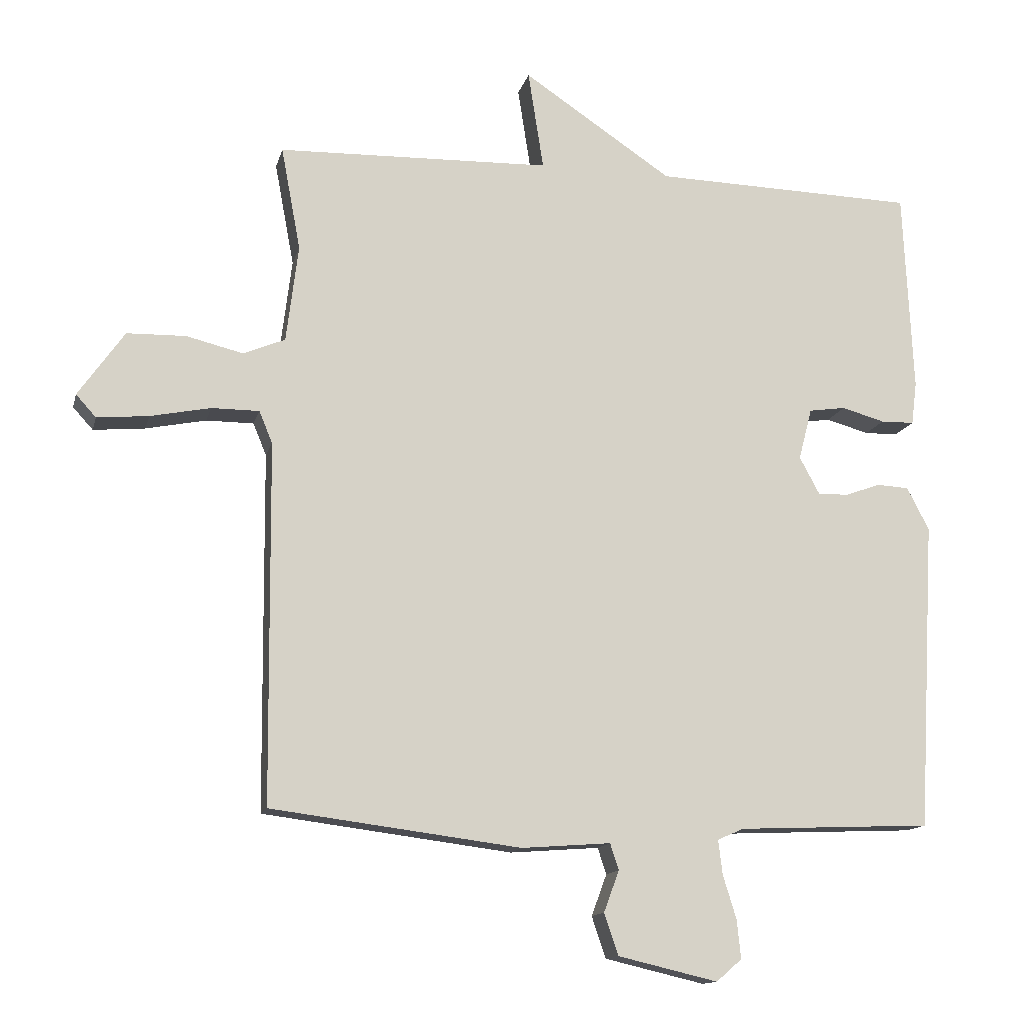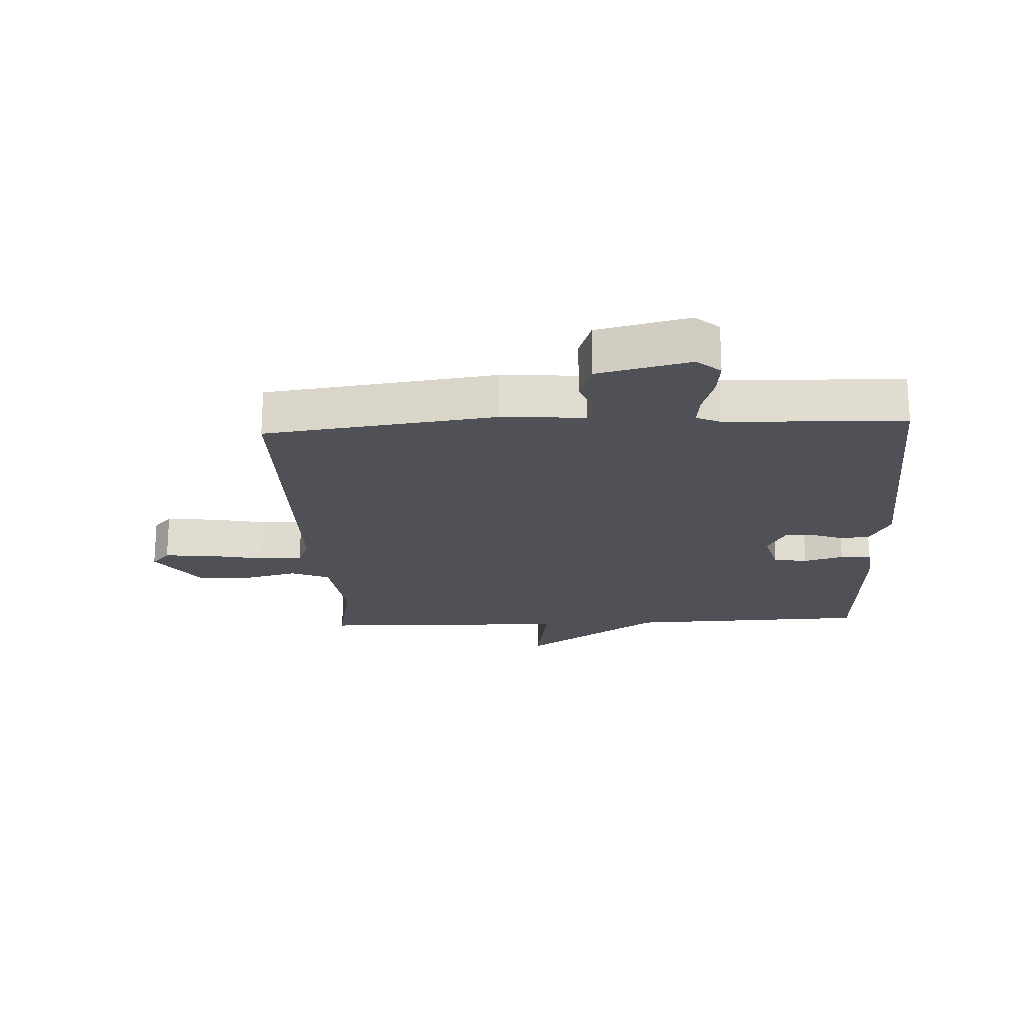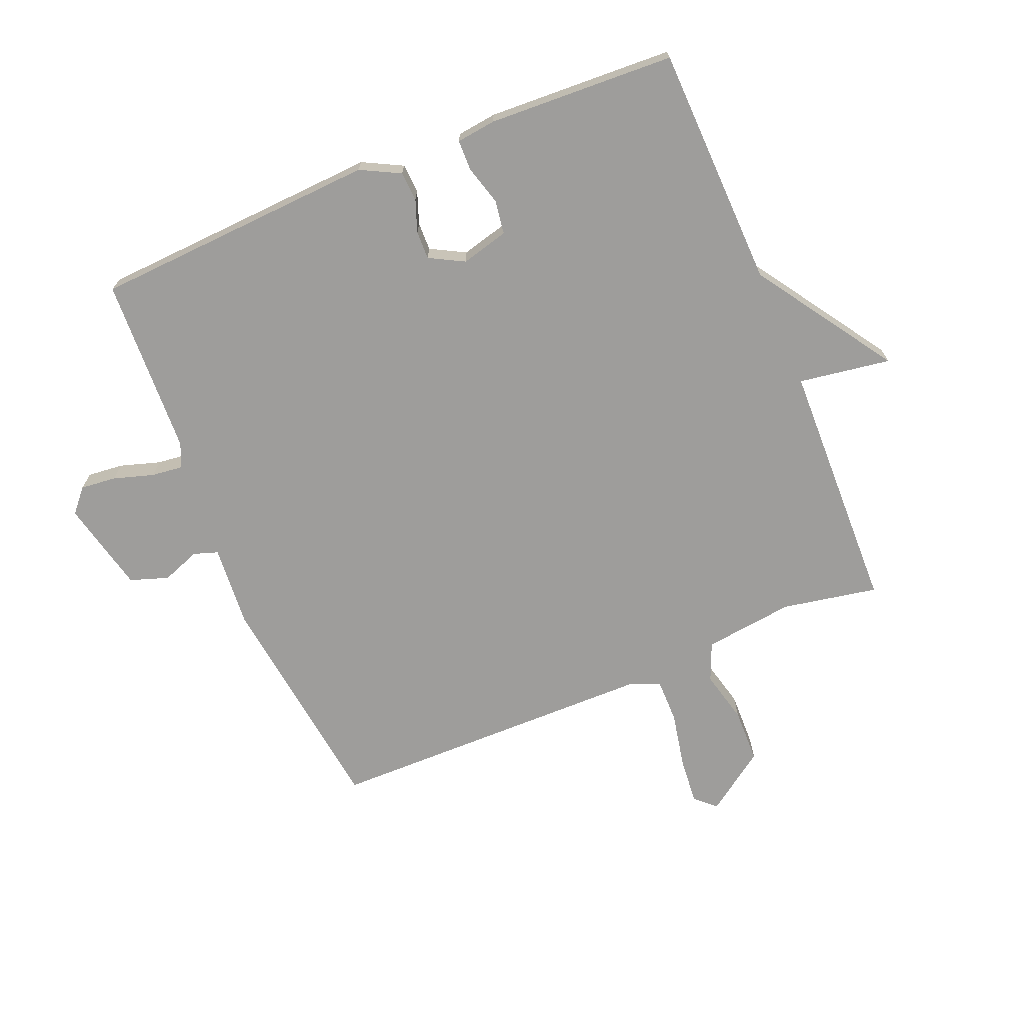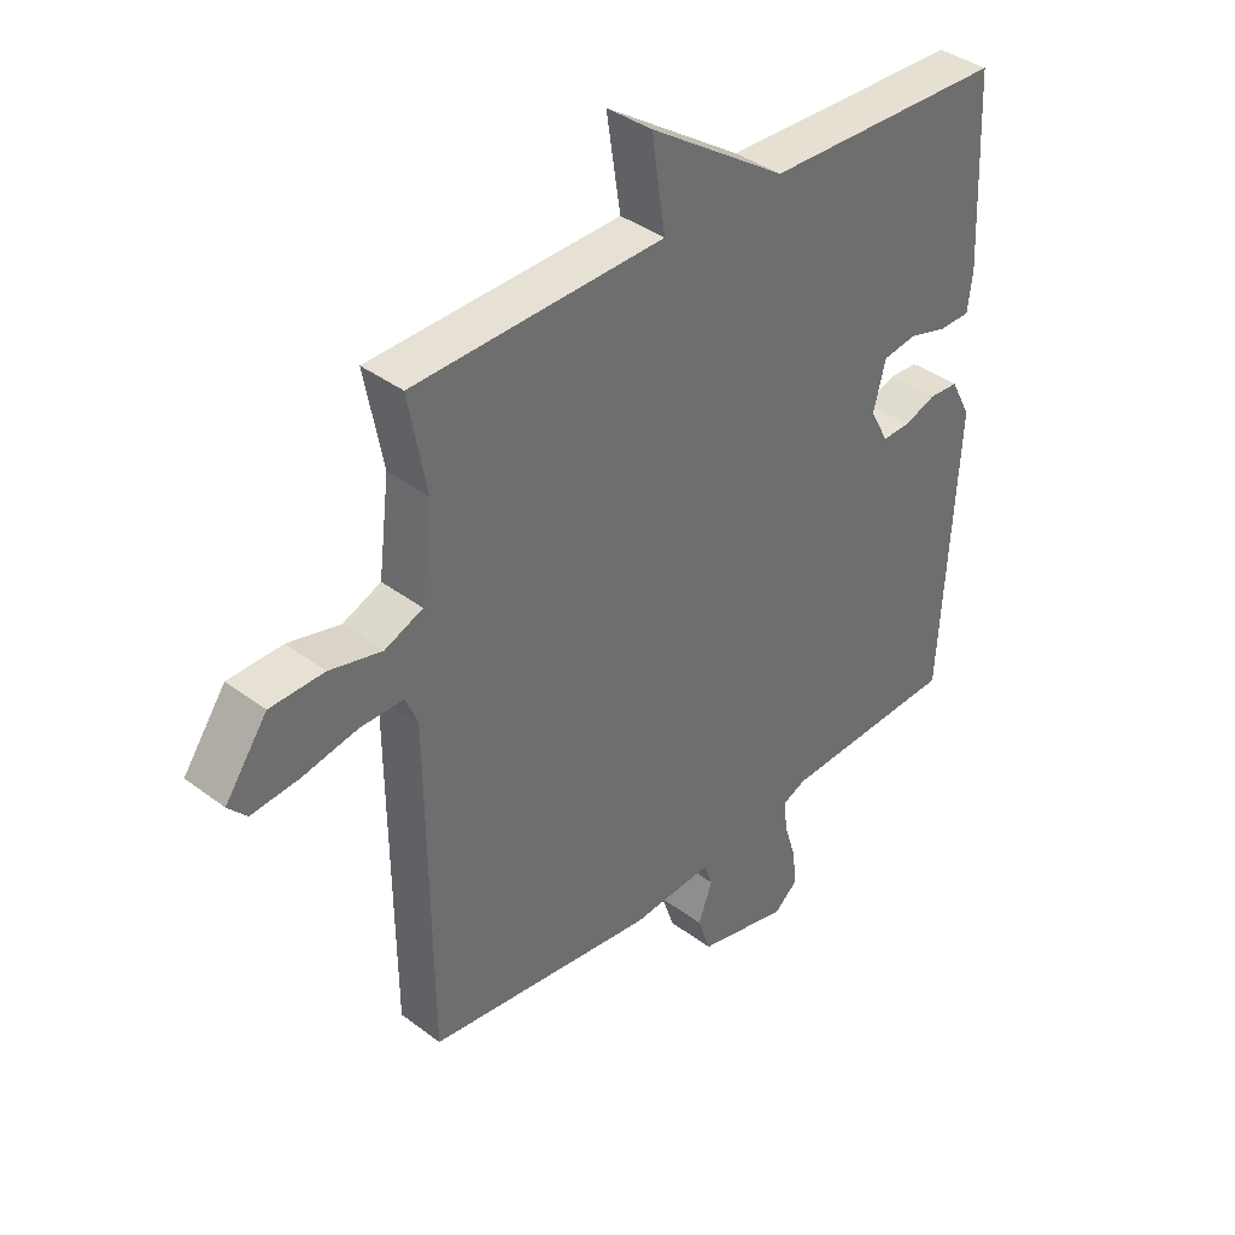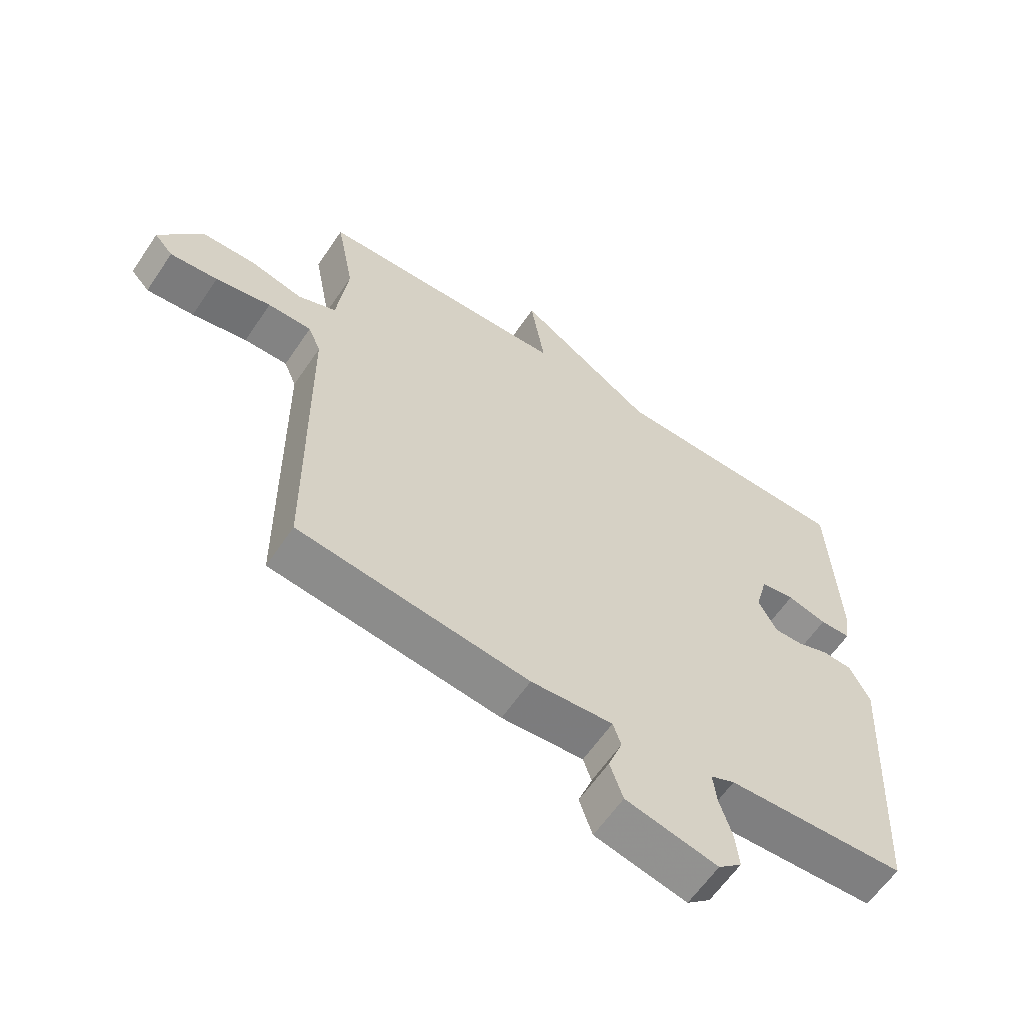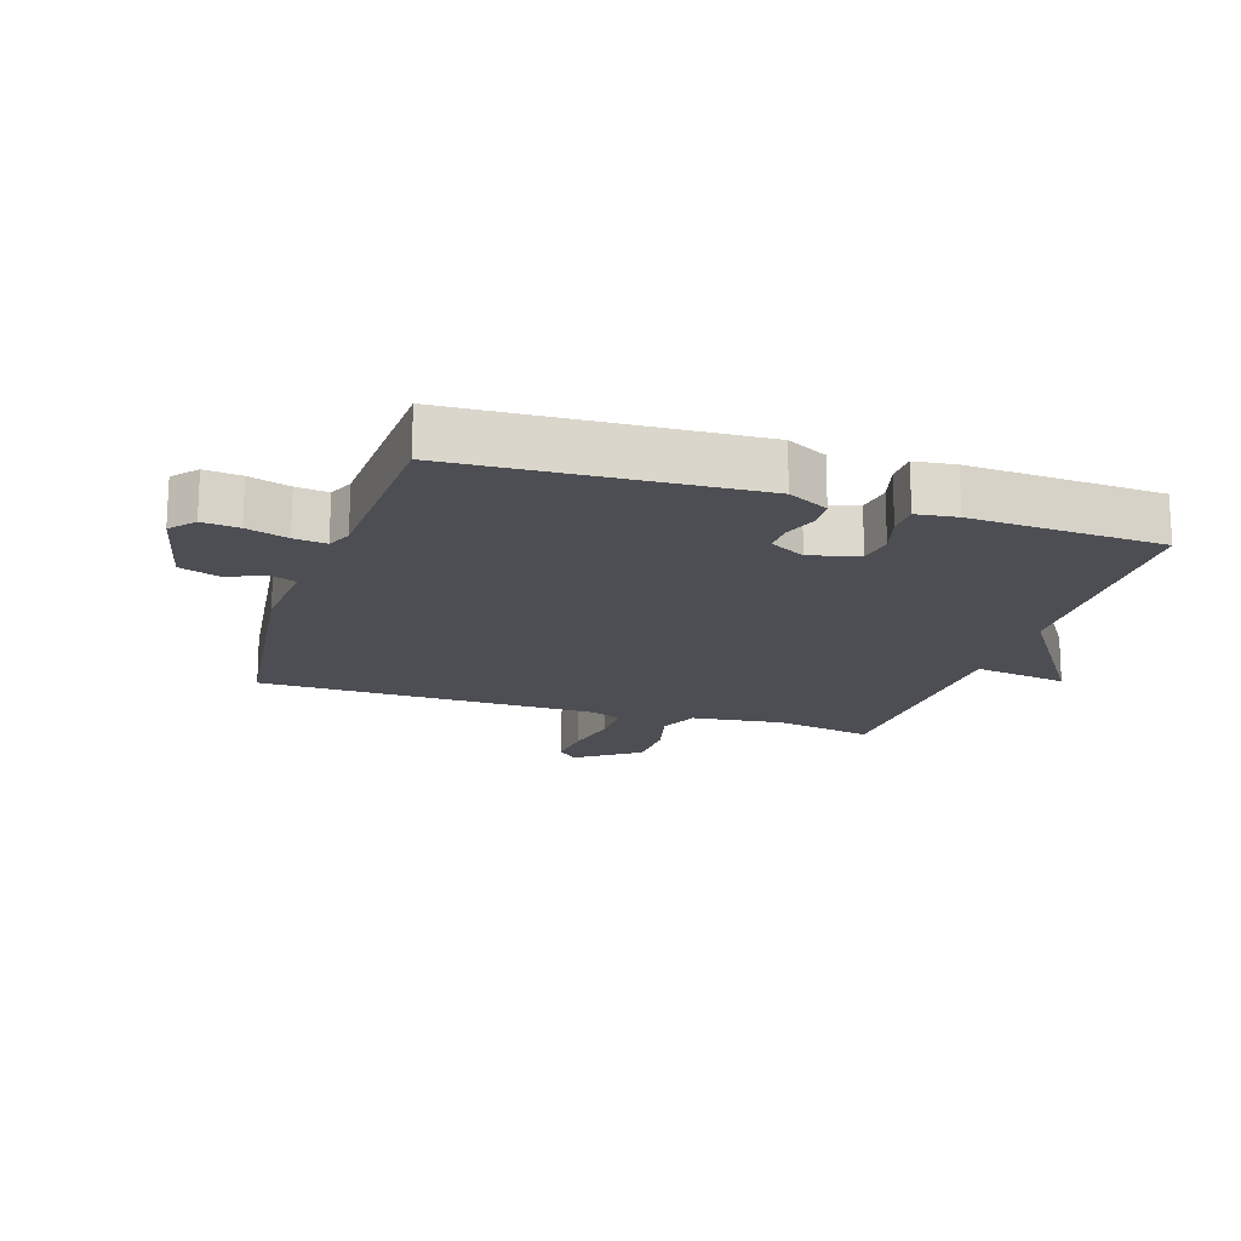
<metadata>
{"format":"obj","ext":"obj","renderer":"f3d","projection":"perspective","resolution":1024,"background":"white","views":[{"elev":-13.5,"azim":166.9,"up":"+Z"},{"elev":-20.4,"azim":-177.1,"up":"+Y"},{"elev":-70.4,"azim":-67.5,"up":"+Y"},{"elev":38.4,"azim":133.6,"up":"+Z"},{"elev":-61.0,"azim":146.1,"up":"+Z"},{"elev":-17.3,"azim":-108.0,"up":"+Y"}]}
</metadata>
<code>
v 0.5 0.07 0.5
v 0.471 0.07 0.345
v 0.489 0.07 0.199
v 0.551 0.07 0.173
v 0.636 0.07 0.194
v 0.724 0.07 0.192
v 0.793 0.07 0.094
v 0.763 0.07 0.061
v 0.686 0.07 0.068
v 0.596 0.07 0.086
v 0.525 0.07 0.086
v 0.505 0.07 0.038
v 0.5 0.07 -0.5
v 0.127 0.07 -0.548
v -0.006 0.07 -0.538
v -0.019 0.07 -0.577
v 0.004 0.07 -0.639
v -0.017 0.07 -0.701
v -0.166 0.07 -0.736
v -0.204 0.07 -0.703
v -0.198 0.07 -0.645
v -0.178 0.07 -0.58
v -0.172 0.07 -0.529
v -0.211 0.07 -0.512
v -0.5 0.07 -0.5
v -0.526 0.07 -0.038
v -0.493 0.07 0.026
v -0.445 0.07 0.029
v -0.393 0.07 0.01
v -0.347 0.07 0.009
v -0.317 0.07 0.065
v -0.337 0.07 0.142
v -0.392 0.07 0.15
v -0.456 0.07 0.132
v -0.506 0.07 0.133
v -0.514 0.07 0.197
v -0.5 0.07 0.5
v -0.108 0.07 0.511
v 0.115 0.07 0.66
v 0.092 0.07 0.511
v 0.5 0 0.5
v 0.471 0 0.345
v 0.489 0 0.199
v 0.551 0 0.173
v 0.636 0 0.194
v 0.724 0 0.192
v 0.793 0 0.094
v 0.763 0 0.061
v 0.686 0 0.068
v 0.596 0 0.086
v 0.525 0 0.086
v 0.505 0 0.038
v 0.5 0 -0.5
v 0.127 0 -0.548
v -0.006 0 -0.538
v -0.019 0 -0.577
v 0.004 0 -0.639
v -0.017 0 -0.701
v -0.166 0 -0.736
v -0.204 0 -0.703
v -0.198 0 -0.645
v -0.178 0 -0.58
v -0.172 0 -0.529
v -0.211 0 -0.512
v -0.5 0 -0.5
v -0.526 0 -0.038
v -0.493 0 0.026
v -0.445 0 0.029
v -0.393 0 0.01
v -0.347 0 0.009
v -0.317 0 0.065
v -0.337 0 0.142
v -0.392 0 0.15
v -0.456 0 0.132
v -0.506 0 0.133
v -0.514 0 0.197
v -0.5 0 0.5
v -0.108 0 0.511
v 0.115 0 0.66
v 0.092 0 0.511
f 38 39 40
f 38 40 1
f 37 38 1
f 36 37 1
f 35 36 1
f 34 35 1
f 33 34 1
f 32 33 1 2
f 31 32 2 3
f 30 31 3 4
f 27 28 29
f 26 27 29
f 25 26 29
f 24 25 29
f 23 24 29 30
f 20 21 22
f 19 20 22
f 18 19 22
f 17 18 22
f 16 17 22
f 15 16 22 23
f 12 13 14 15
f 23 30 4
f 15 23 4
f 12 15 4
f 11 12 4
f 8 9 10
f 7 8 10
f 7 10 11
f 6 7 11
f 5 6 11
f 4 5 11
f 80 79 78
f 41 80 78
f 41 78 77
f 41 77 76
f 41 76 75
f 41 75 74
f 41 74 73
f 42 41 73 72
f 43 42 72 71
f 44 43 71 70
f 69 68 67
f 69 67 66
f 69 66 65
f 69 65 64
f 70 69 64 63
f 62 61 60
f 62 60 59
f 62 59 58
f 62 58 57
f 62 57 56
f 63 62 56 55
f 55 54 53 52
f 44 70 63
f 44 63 55
f 44 55 52
f 44 52 51
f 50 49 48
f 50 48 47
f 51 50 47
f 51 47 46
f 51 46 45
f 51 45 44
f 1 41 42 2
f 2 42 43 3
f 3 43 44 4
f 4 44 45 5
f 5 45 46 6
f 6 46 47 7
f 7 47 48 8
f 8 48 49 9
f 9 49 50 10
f 10 50 51 11
f 11 51 52 12
f 12 52 53 13
f 13 53 54 14
f 14 54 55 15
f 15 55 56 16
f 16 56 57 17
f 17 57 58 18
f 18 58 59 19
f 19 59 60 20
f 20 60 61 21
f 21 61 62 22
f 22 62 63 23
f 23 63 64 24
f 24 64 65 25
f 25 65 66 26
f 26 66 67 27
f 27 67 68 28
f 28 68 69 29
f 29 69 70 30
f 30 70 71 31
f 31 71 72 32
f 32 72 73 33
f 33 73 74 34
f 34 74 75 35
f 35 75 76 36
f 36 76 77 37
f 37 77 78 38
f 38 78 79 39
f 39 79 80 40
f 40 80 41 1

</code>
